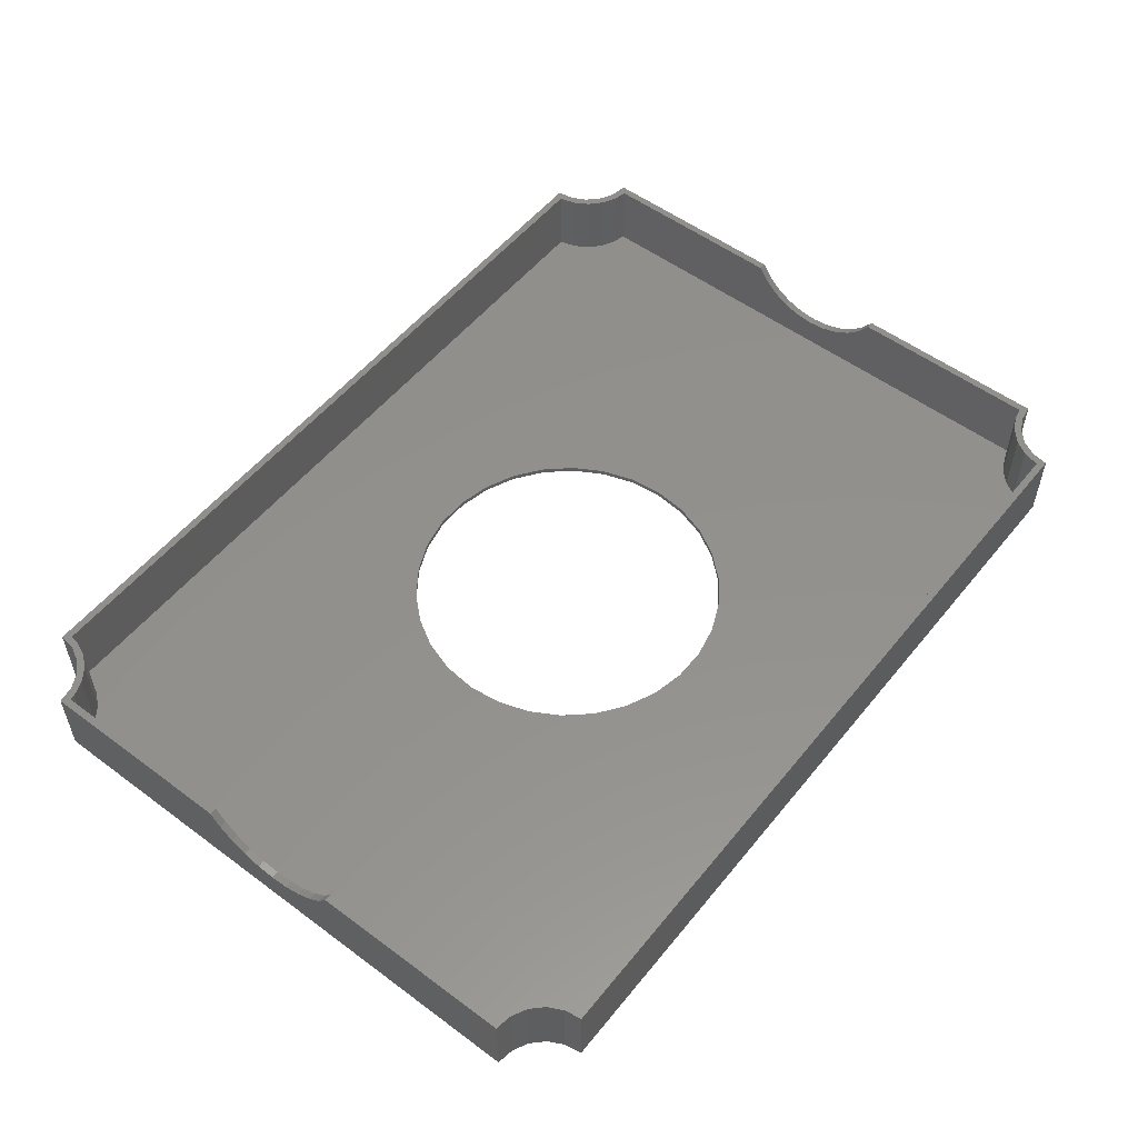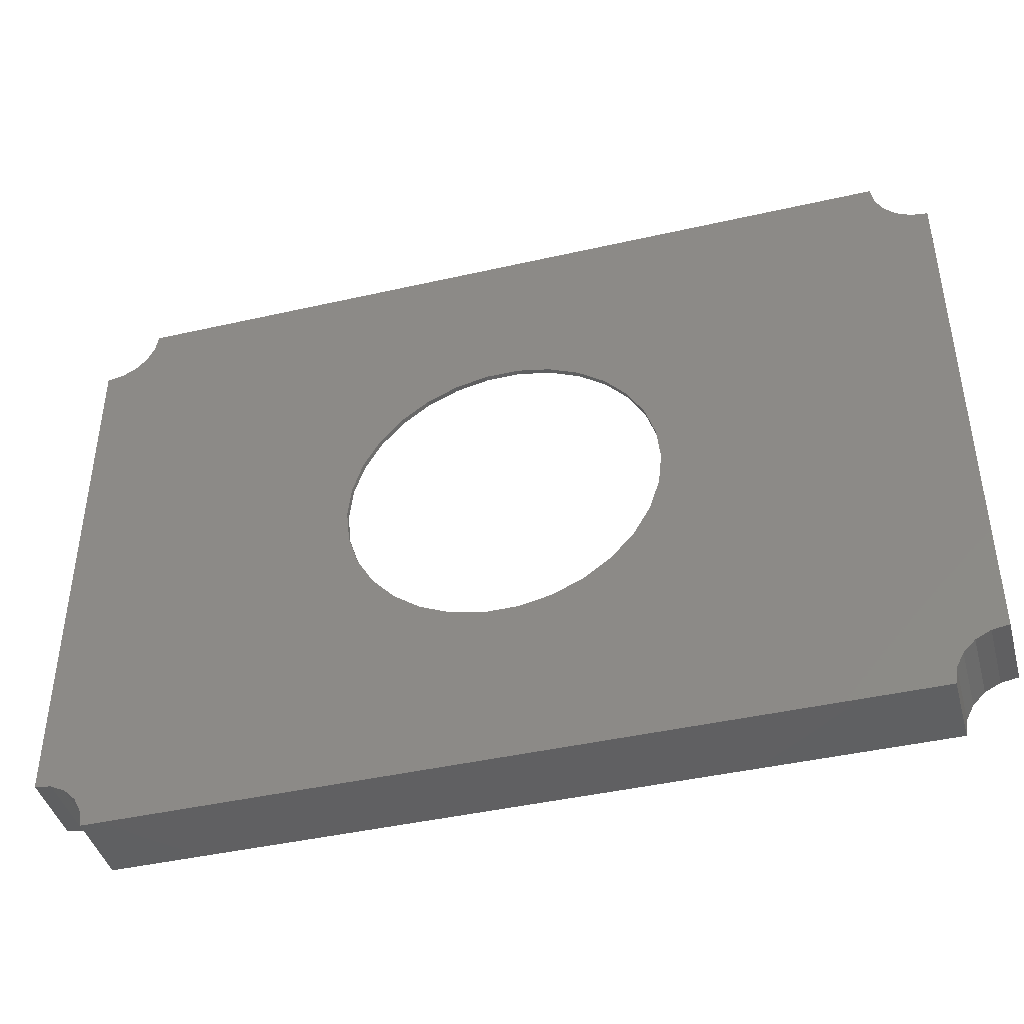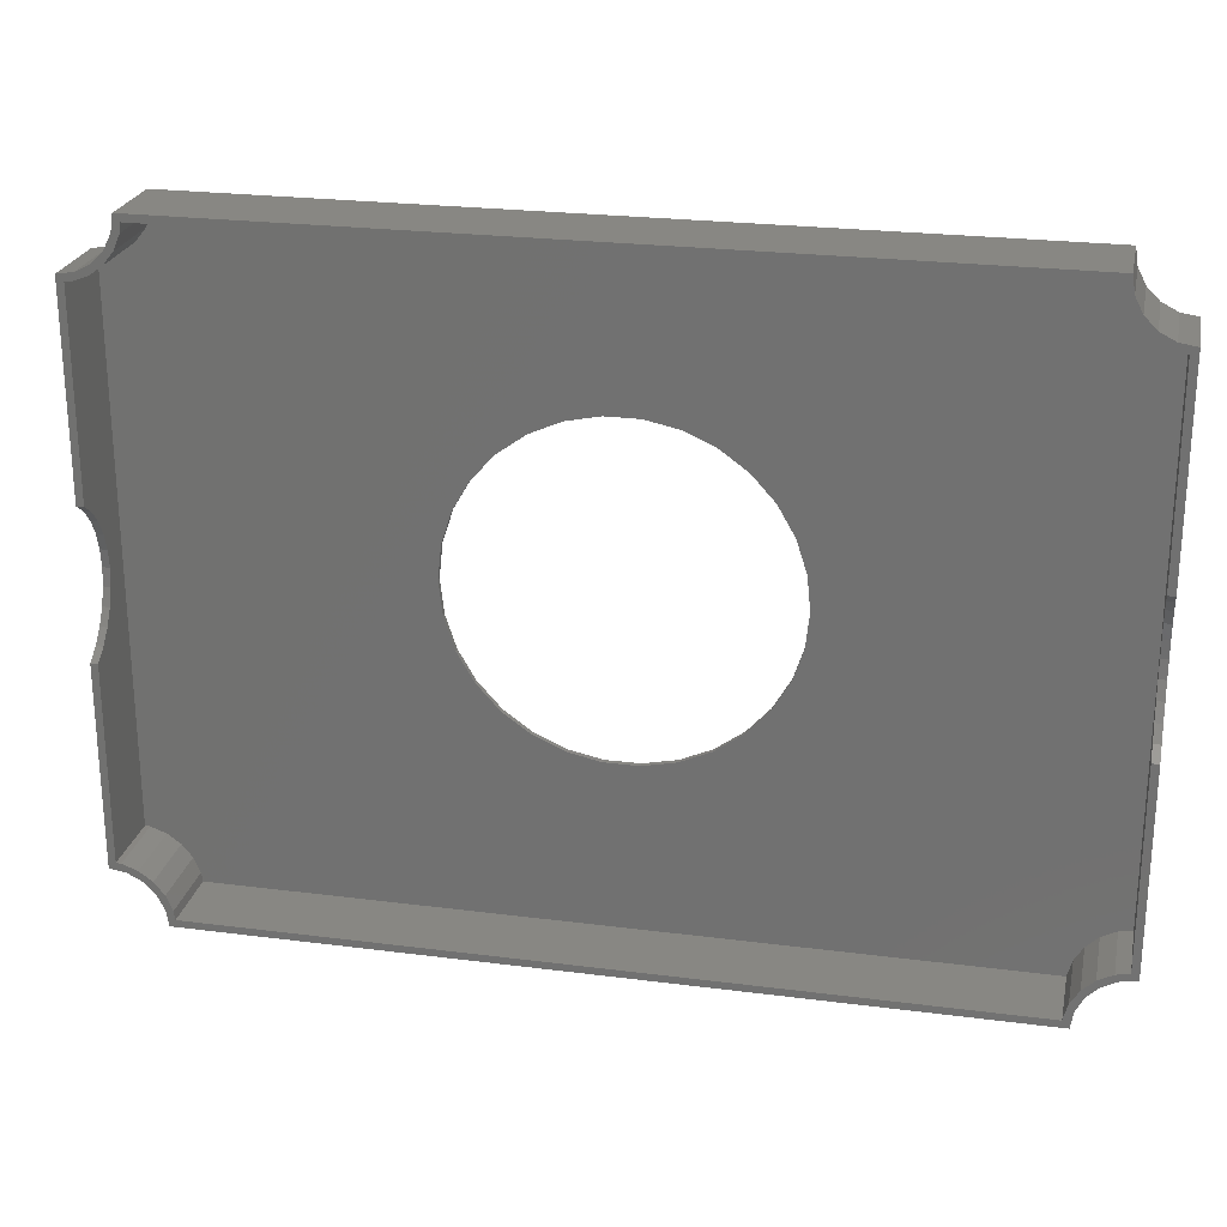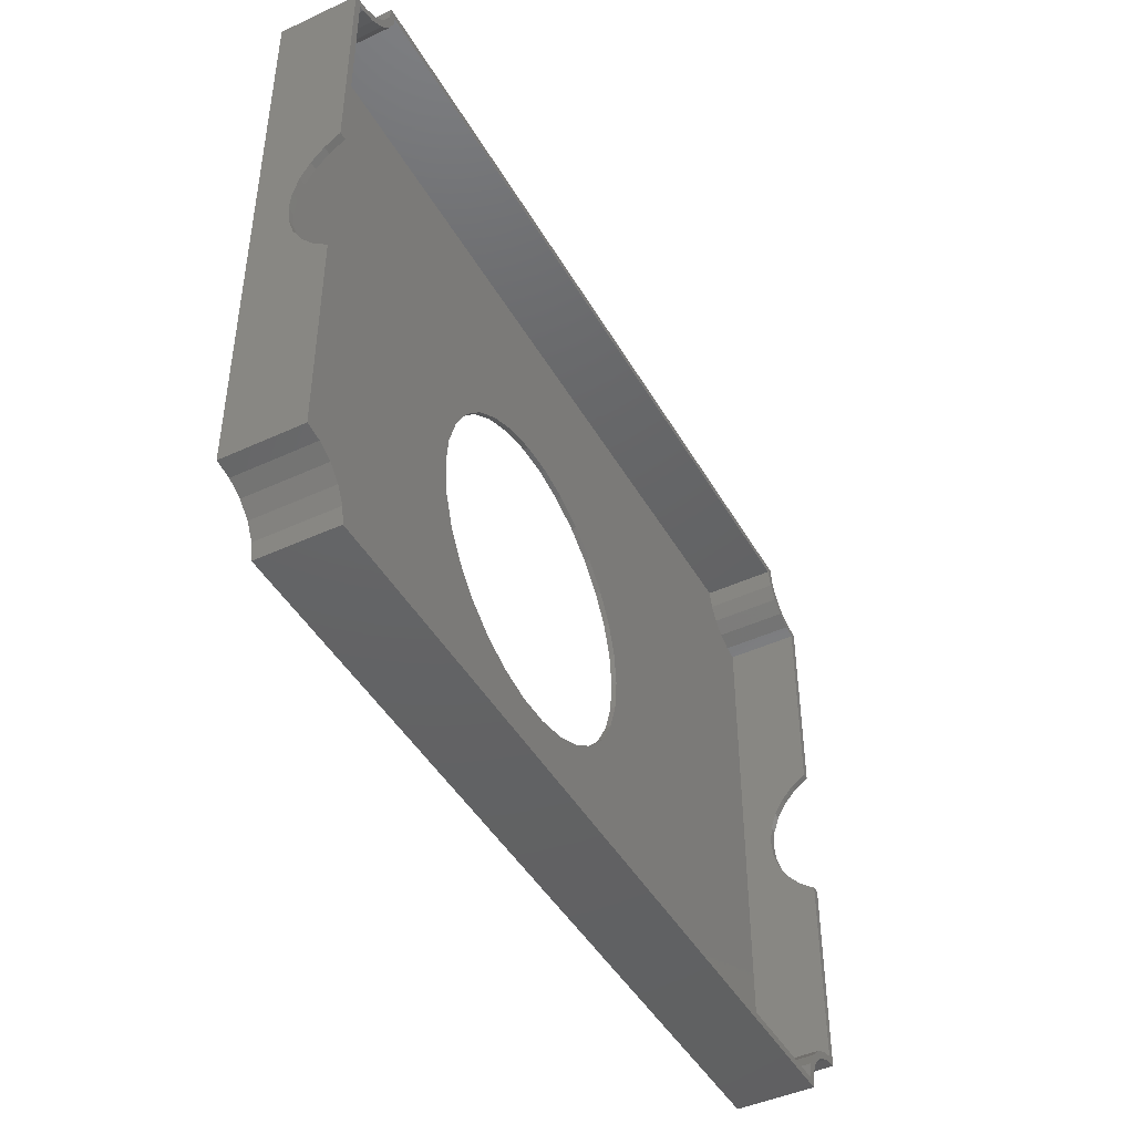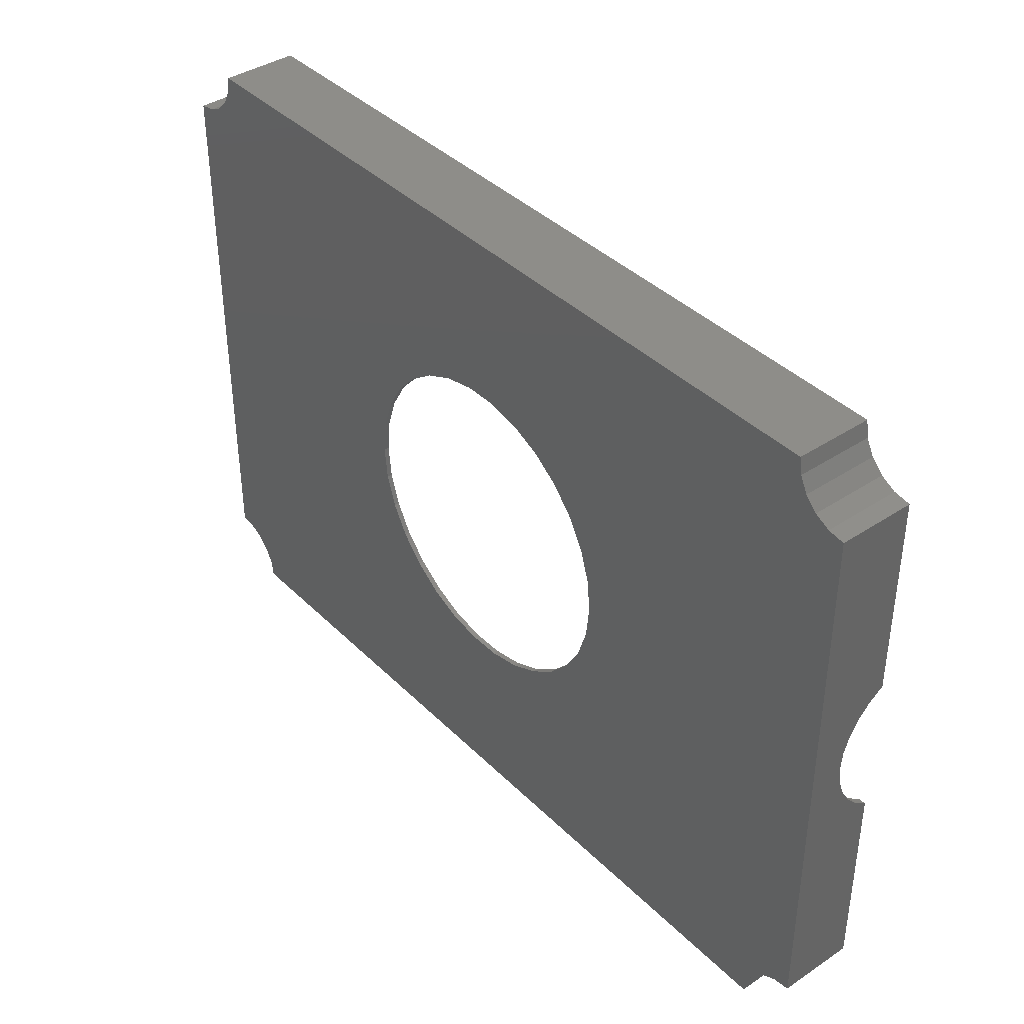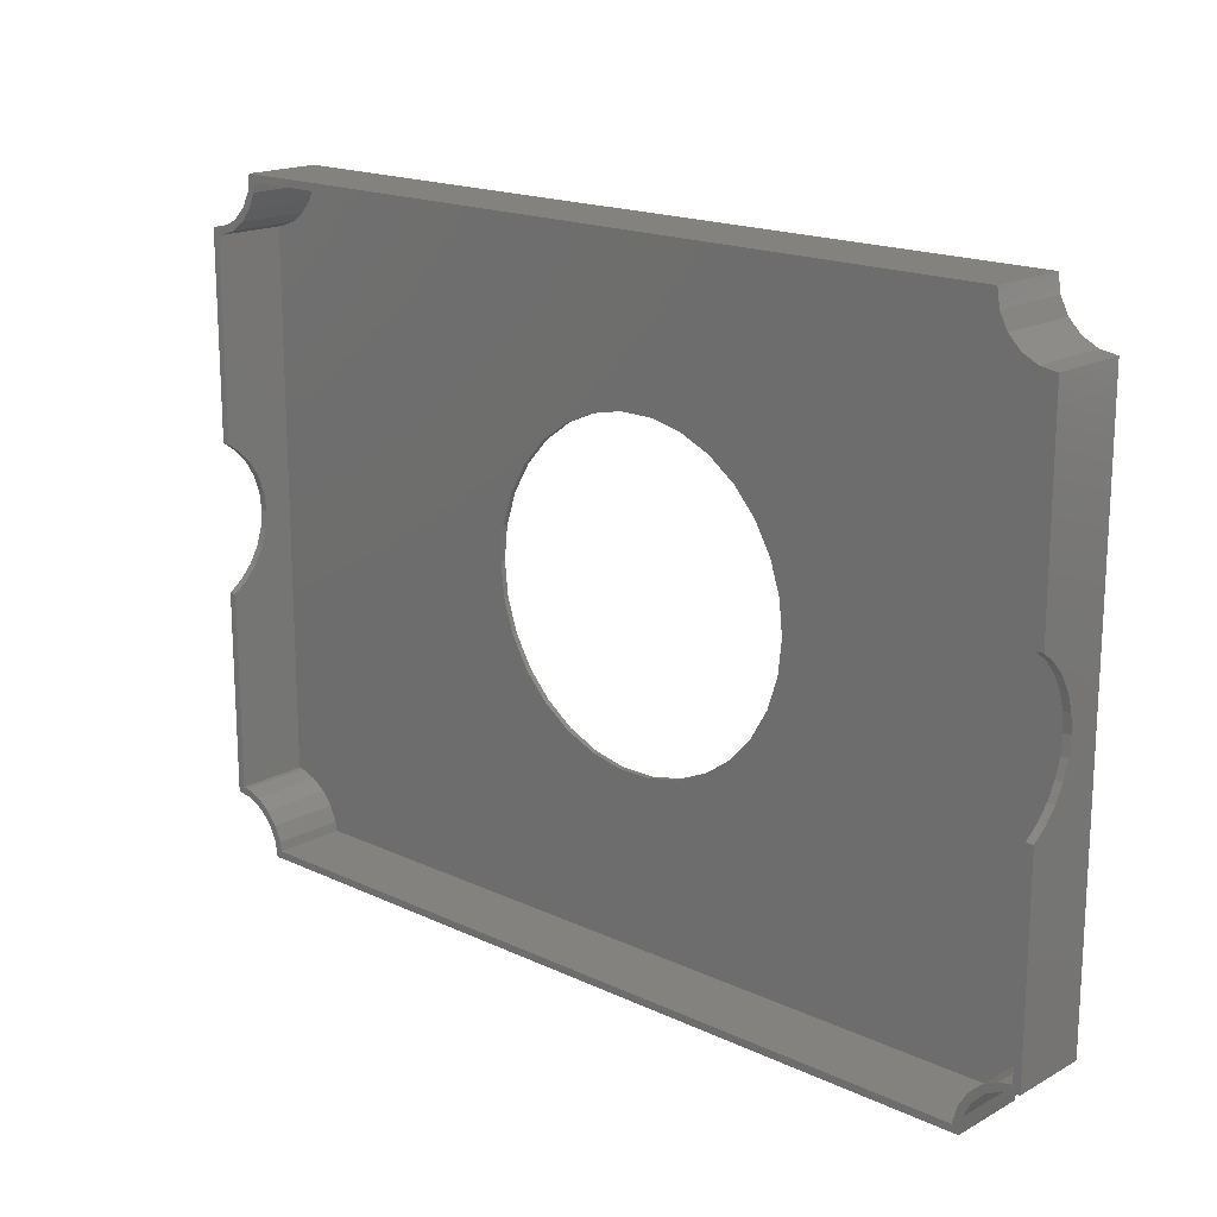
<metadata>
{"format":"stl","ext":"stl","renderer":"f3d","projection":"perspective","resolution":1024,"background":"white","views":[{"elev":54.2,"azim":-51.8,"up":"+Z"},{"elev":-42.8,"azim":-164.8,"up":"+Y"},{"elev":24.1,"azim":12.0,"up":"+Y"},{"elev":-45.0,"azim":-61.8,"up":"+Y"},{"elev":39.4,"azim":-129.6,"up":"+Y"},{"elev":17.6,"azim":42.7,"up":"+Y"}]}
</metadata>
<code>
# stl→obj: 208 verts, 416 faces
v -1.92 69.73 -0.6
v -1.92 45.74 8.4
v -1.92 69.73 8.4
v -1.92 44.51 6.709
v -1.92 42.96 5.31
v -1.92 41.15 4.265
v -1.92 39.16 3.619
v -1.92 37.08 3.4
v -1.92 4.43 -0.6
v -1.92 35 3.619
v -1.92 33.01 4.265
v -1.92 31.2 5.31
v -1.92 29.65 6.709
v -1.92 28.42 8.4
v -1.92 4.43 8.4
v -1.06 28.42 8.4
v -1.06 5.181 8.4
v 104.8 5.197 8.4
v 105.7 28.42 8.4
v 104.8 28.42 8.4
v 105.7 4.43 8.4
v 103.7 4.119 8.4
v 103.3 4.874 8.4
v 102 3.217 8.4
v 101.5 3.97 8.4
v 100.1 2.63 8.4
v 100.6 1.812 8.4
v 99.09 0.9525 8.4
v 99.66 0.04226 8.4
v 98.56 -0.9382 8.4
v 99.35 -1.92 8.4
v 98.56 -1.06 8.4
v 4.43 -1.92 8.4
v 5.172 -1.06 8.4
v 4.119 0.04226 8.4
v 5.023 0.02523 8.4
v 4.24 1.826 8.4
v 3.217 1.812 8.4
v 3.001 3.349 8.4
v 1.812 3.217 8.4
v 1.397 4.482 8.4
v 0.04226 4.119 8.4
v -0.4531 5.139 8.4
v 105.7 69.73 8.4
v 104.8 68.96 8.4
v 105.7 45.74 8.4
v 103.7 70.04 8.4
v 103.3 69.29 8.4
v 102 70.94 8.4
v 101.5 70.19 8.4
v 100.1 71.53 8.4
v 100.6 72.35 8.4
v 99.09 73.21 8.4
v 99.66 74.12 8.4
v 98.56 75.1 8.4
v 99.35 76.08 8.4
v 98.56 75.22 8.4
v 4.43 76.08 8.4
v 5.172 75.22 8.4
v 4.119 74.12 8.4
v 5.023 74.13 8.4
v 4.24 72.33 8.4
v 3.217 72.35 8.4
v 3.001 70.81 8.4
v 1.812 70.94 8.4
v 1.397 69.68 8.4
v 0.04226 70.04 8.4
v -0.4531 69.02 8.4
v -1.06 68.98 8.4
v -1.06 45.74 8.4
v 104.8 45.74 8.4
v 105.7 69.73 -0.6
v 105.7 44.51 6.709
v 105.7 42.96 5.31
v 105.7 41.15 4.265
v 105.7 39.16 3.619
v 105.7 37.08 3.4
v 105.7 4.43 -0.6
v 105.7 35 3.619
v 105.7 29.65 6.709
v 105.7 31.2 5.31
v 105.7 33.01 4.265
v 99.35 76.08 -0.6
v 4.43 76.08 -0.6
v 70.89 37.28 -0.6
v 103.7 4.119 -0.6
v 70.47 33.33 -0.6
v 102 3.217 -0.6
v 103.7 70.04 -0.6
v 69.25 29.55 -0.6
v 100.6 1.812 -0.6
v 70.47 41.23 -0.6
v 67.26 26.11 -0.6
v 99.66 0.04226 -0.6
v 102 70.94 -0.6
v 61.39 20.83 -0.6
v 99.35 -1.92 -0.6
v 69.25 45.01 -0.6
v 100.6 72.35 -0.6
v 64.6 23.16 -0.6
v 57.76 19.21 -0.6
v 53.88 18.38 -0.6
v 49.9 18.38 -0.6
v 4.43 -1.92 -0.6
v 36.52 26.11 -0.6
v 3.217 1.812 -0.6
v 34.53 29.55 -0.6
v 4.119 0.04226 -0.6
v 39.18 23.16 -0.6
v 42.39 20.83 -0.6
v 46.02 19.21 -0.6
v 67.26 48.45 -0.6
v 99.66 74.12 -0.6
v 64.6 51.4 -0.6
v 61.39 53.73 -0.6
v 57.76 55.35 -0.6
v 53.88 56.18 -0.6
v 49.9 56.18 -0.6
v 46.02 55.35 -0.6
v 1.812 3.217 -0.6
v 33.31 33.33 -0.6
v 0.04226 4.119 -0.6
v 42.39 53.73 -0.6
v 39.18 51.4 -0.6
v 4.119 74.12 -0.6
v 36.52 48.45 -0.6
v 32.89 37.28 -0.6
v 3.217 72.35 -0.6
v 0.04226 70.04 -0.6
v 34.53 45.01 -0.6
v 33.31 41.23 -0.6
v 1.812 70.94 -0.6
v -1.06 68.98 -5.722e-07
v -1.06 44.51 6.709
v -1.06 42.96 5.31
v -1.06 41.15 4.265
v -1.06 39.16 3.619
v -1.06 37.08 3.4
v -1.06 5.181 -5.722e-07
v -1.06 35 3.619
v -1.06 29.65 6.709
v -1.06 31.2 5.31
v -1.06 33.01 4.265
v 104.8 68.96 -5.722e-07
v 104.8 44.51 6.709
v 104.8 42.96 5.31
v 104.8 41.15 4.265
v 104.8 39.16 3.619
v 104.8 37.08 3.4
v 104.8 5.197 -5.722e-07
v 104.8 35 3.619
v 104.8 33.01 4.265
v 104.8 31.2 5.31
v 104.8 29.65 6.709
v 5.172 75.22 -5.722e-07
v 98.56 75.22 -5.722e-07
v 61.39 53.73 -5.722e-07
v 98.56 75.1 -5.722e-07
v 70.89 37.28 -5.722e-07
v 98.56 -0.9382 -5.722e-07
v 70.47 33.33 -5.722e-07
v 70.47 41.23 -5.722e-07
v 69.25 45.01 -5.722e-07
v 67.26 48.45 -5.722e-07
v 64.6 51.4 -5.722e-07
v 57.76 55.35 -5.722e-07
v 53.88 56.18 -5.722e-07
v 49.9 56.18 -5.722e-07
v 3.001 70.81 -5.722e-07
v 36.52 48.45 -5.722e-07
v 4.24 72.33 -5.722e-07
v 39.18 51.4 -5.722e-07
v 5.023 74.13 -5.722e-07
v 42.39 53.73 -5.722e-07
v 46.02 55.35 -5.722e-07
v 103.3 69.29 -5.722e-07
v 103.3 4.874 -5.722e-07
v 101.5 70.19 -5.722e-07
v 101.5 3.97 -5.722e-07
v 100.1 71.53 -5.722e-07
v 100.1 2.63 -5.722e-07
v 99.09 73.21 -5.722e-07
v 99.09 0.9525 -5.722e-07
v 69.25 29.55 -5.722e-07
v 67.26 26.11 -5.722e-07
v 64.6 23.16 -5.722e-07
v 61.39 20.83 -5.722e-07
v 98.56 -1.06 -5.722e-07
v 57.76 19.21 -5.722e-07
v 53.88 18.38 -5.722e-07
v 49.9 18.38 -5.722e-07
v 5.172 -1.06 -5.722e-07
v 46.02 19.21 -5.722e-07
v 34.53 45.01 -5.722e-07
v 1.397 69.68 -5.722e-07
v 33.31 41.23 -5.722e-07
v 42.39 20.83 -5.722e-07
v 5.023 0.02523 -5.722e-07
v 39.18 23.16 -5.722e-07
v 4.24 1.826 -5.722e-07
v 36.52 26.11 -5.722e-07
v -0.4531 69.02 -5.722e-07
v 32.89 37.28 -5.722e-07
v -0.4531 5.139 -5.722e-07
v 33.31 33.33 -5.722e-07
v 3.001 3.349 -5.722e-07
v 1.397 4.482 -5.722e-07
v 34.53 29.55 -5.722e-07
f 1 2 3
f 1 4 2
f 1 5 4
f 1 6 5
f 1 7 6
f 1 8 7
f 9 8 1
f 8 9 10
f 9 11 10
f 9 12 11
f 9 13 12
f 9 14 13
f 14 9 15
f 16 14 17
f 18 19 20
f 19 18 21
f 18 22 21
f 23 22 18
f 23 24 22
f 25 24 23
f 26 24 25
f 24 26 27
f 28 27 26
f 27 28 29
f 30 29 28
f 29 30 31
f 32 31 30
f 33 32 34
f 32 33 31
f 35 34 36
f 35 36 37
f 34 35 33
f 37 38 35
f 39 38 37
f 39 40 38
f 41 40 39
f 41 42 40
f 43 42 41
f 17 42 43
f 17 15 42
f 15 17 14
f 44 45 46
f 47 45 44
f 47 48 45
f 49 48 47
f 49 50 48
f 51 49 52
f 49 51 50
f 53 52 54
f 52 53 51
f 55 54 56
f 55 56 57
f 58 57 56
f 57 58 59
f 60 59 58
f 59 60 61
f 61 60 62
f 63 62 60
f 63 64 62
f 65 64 63
f 65 66 64
f 67 66 65
f 67 68 66
f 67 69 68
f 3 69 67
f 2 69 3
f 69 2 70
f 46 45 71
f 54 55 53
f 46 72 44
f 73 72 46
f 74 72 73
f 75 72 74
f 76 72 75
f 77 72 76
f 78 77 79
f 78 19 21
f 19 78 80
f 80 78 81
f 81 78 82
f 77 78 72
f 82 78 79
f 83 58 56
f 58 83 84
f 85 78 86
f 78 85 72
f 87 86 88
f 72 85 89
f 90 88 91
f 92 89 85
f 93 91 94
f 89 92 95
f 96 94 97
f 98 95 92
f 95 98 99
f 86 87 85
f 88 90 87
f 91 93 90
f 94 100 93
f 94 96 100
f 97 101 96
f 97 102 101
f 97 103 102
f 104 103 97
f 105 106 107
f 106 105 108
f 109 108 105
f 110 108 109
f 108 110 104
f 111 104 110
f 103 104 111
f 112 99 98
f 99 112 113
f 114 113 112
f 113 114 83
f 115 83 114
f 116 83 115
f 117 83 116
f 118 83 117
f 84 118 119
f 120 107 106
f 107 120 121
f 122 121 120
f 118 84 83
f 123 84 119
f 124 84 123
f 125 124 126
f 121 122 127
f 9 127 122
f 124 125 84
f 1 127 9
f 126 128 125
f 129 127 1
f 130 128 126
f 131 132 130
f 128 130 132
f 127 129 131
f 132 131 129
f 104 31 33
f 31 104 97
f 122 40 42
f 40 122 120
f 106 40 120
f 40 106 38
f 108 38 106
f 38 108 35
f 9 42 15
f 42 9 122
f 104 35 108
f 35 104 33
f 31 94 29
f 94 31 97
f 86 21 22
f 21 86 78
f 88 22 24
f 22 88 86
f 27 88 24
f 88 27 91
f 29 91 27
f 91 29 94
f 129 3 67
f 3 129 1
f 132 67 65
f 67 132 129
f 128 60 125
f 60 128 63
f 125 58 84
f 58 125 60
f 132 63 128
f 63 132 65
f 89 49 47
f 49 89 95
f 52 113 54
f 113 52 99
f 54 83 56
f 83 54 113
f 72 47 44
f 47 72 89
f 49 99 52
f 99 49 95
f 70 133 69
f 134 133 70
f 135 133 134
f 136 133 135
f 137 133 136
f 138 133 137
f 139 138 140
f 139 16 17
f 16 139 141
f 141 139 142
f 142 139 143
f 138 139 133
f 143 139 140
f 144 71 45
f 144 145 71
f 144 146 145
f 144 147 146
f 144 148 147
f 144 149 148
f 150 149 144
f 149 150 151
f 150 152 151
f 150 153 152
f 150 154 153
f 150 20 154
f 20 150 18
f 155 57 59
f 57 155 156
f 157 158 156
f 158 159 160
f 161 160 159
f 158 162 159
f 158 163 162
f 158 164 163
f 158 165 164
f 158 157 165
f 156 166 157
f 156 167 166
f 156 168 167
f 155 168 156
f 169 170 171
f 172 171 170
f 171 172 173
f 174 173 172
f 173 174 155
f 175 155 174
f 168 155 175
f 176 150 144
f 176 177 150
f 178 177 176
f 178 179 177
f 180 179 178
f 180 181 179
f 182 181 180
f 182 183 181
f 158 183 182
f 183 158 160
f 184 160 161
f 185 160 184
f 186 160 185
f 187 160 186
f 160 187 188
f 189 188 187
f 190 188 189
f 191 188 190
f 192 191 193
f 170 169 194
f 195 194 169
f 194 195 196
f 191 192 188
f 197 192 193
f 198 197 199
f 200 199 201
f 202 196 195
f 196 202 203
f 197 198 192
f 133 203 202
f 199 200 198
f 203 204 205
f 201 206 200
f 207 205 204
f 208 206 201
f 205 207 208
f 206 208 207
f 139 203 133
f 203 139 204
f 188 34 32
f 34 188 192
f 37 206 39
f 206 37 200
f 206 41 39
f 41 206 207
f 204 17 43
f 17 204 139
f 207 43 41
f 43 207 204
f 34 198 36
f 198 34 192
f 36 200 37
f 200 36 198
f 188 30 160
f 30 188 32
f 150 23 18
f 23 150 177
f 177 25 23
f 25 177 179
f 160 28 183
f 28 160 30
f 179 26 25
f 26 179 181
f 183 26 181
f 26 183 28
f 61 155 59
f 155 61 173
f 195 64 66
f 64 195 169
f 62 173 61
f 173 62 171
f 202 66 68
f 66 202 195
f 64 171 62
f 171 64 169
f 133 68 69
f 68 133 202
f 158 57 156
f 57 158 55
f 178 48 50
f 48 178 176
f 180 53 182
f 53 180 51
f 182 55 158
f 55 182 53
f 180 50 51
f 50 180 178
f 176 45 48
f 45 176 144
f 7 138 137
f 138 7 8
f 148 77 76
f 77 148 149
f 11 142 143
f 142 11 12
f 152 81 82
f 81 152 153
f 6 137 136
f 137 6 7
f 147 76 75
f 76 147 148
f 4 135 134
f 135 4 5
f 145 74 73
f 74 145 146
f 4 70 2
f 70 4 134
f 145 46 71
f 46 145 73
f 5 136 135
f 136 5 6
f 146 75 74
f 75 146 147
f 10 143 140
f 143 10 11
f 151 82 79
f 82 151 152
f 8 140 138
f 140 8 10
f 149 79 77
f 79 149 151
f 141 14 16
f 14 141 13
f 80 20 19
f 20 80 154
f 12 141 142
f 141 12 13
f 153 80 81
f 80 153 154
f 85 162 92
f 162 85 159
f 203 131 196
f 131 203 127
f 118 167 168
f 167 118 117
f 102 191 190
f 191 102 103
f 112 165 114
f 165 112 164
f 92 163 98
f 163 92 162
f 124 174 172
f 174 124 123
f 123 175 174
f 175 123 119
f 93 184 90
f 184 93 185
f 98 164 112
f 164 98 163
f 116 157 166
f 157 116 115
f 117 166 167
f 166 117 116
f 115 165 157
f 165 115 114
f 194 126 170
f 126 194 130
f 170 124 172
f 124 170 126
f 196 130 194
f 130 196 131
f 119 168 175
f 168 119 118
f 87 159 85
f 159 87 161
f 101 190 189
f 190 101 102
f 100 187 186
f 187 100 96
f 100 185 93
f 185 100 186
f 90 161 87
f 161 90 184
f 201 107 208
f 107 201 105
f 96 189 187
f 189 96 101
f 103 193 191
f 193 103 111
f 199 105 201
f 105 199 109
f 208 121 205
f 121 208 107
f 205 127 203
f 127 205 121
f 111 197 193
f 197 111 110
f 110 199 197
f 199 110 109

</code>
